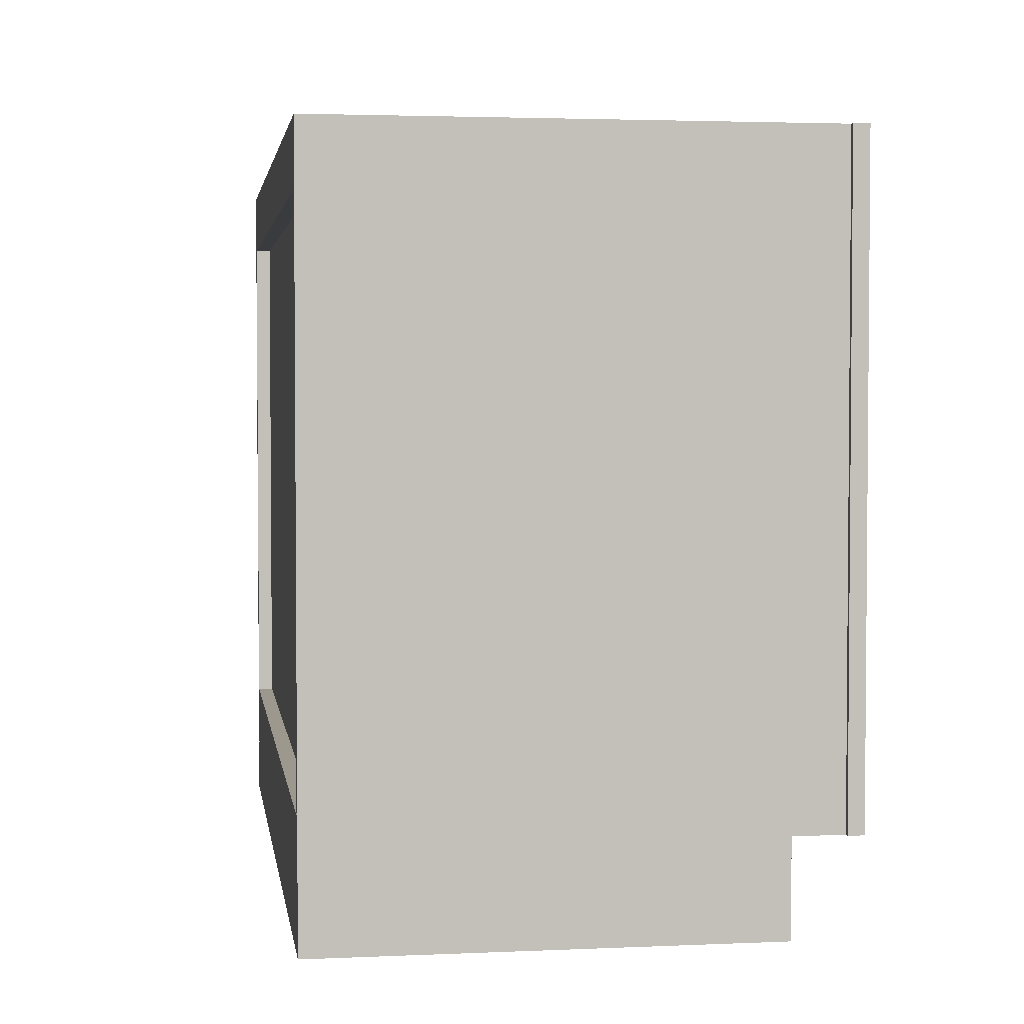
<metadata>
{"format":"obj","ext":"obj","renderer":"f3d","projection":"perspective","resolution":1024,"background":"white","views":[{"elev":3.0,"azim":-98.5,"up":"+Y"}]}
</metadata>
<code>
v 0.7219 -0.04542 0.3889
v 0.7219 -0.04542 0.3889
v -0.6748 -0.04542 -0.3742
v -0.6748 -0.04542 0.3889
v -0.6748 -0.04542 0.3889
v 0.7219 -0.04542 -0.3742
v -0.6748 -0.07128 0.3889
v -0.6748 -0.07128 0.3889
v 0.7219 -0.07128 0.3889
v 0.7219 -0.07128 0.3889
v 0.7219 -0.07128 -0.3742
v -0.6748 -0.07128 -0.3742
v 0.7219 -0.04542 0.3889
v 0.7219 -0.04542 0.3889
v -0.6748 -0.04542 -0.3742
v -0.6748 -0.04542 0.3889
v -0.6748 -0.04542 0.3889
v 0.7219 -0.04542 -0.3742
v -0.6748 -0.07128 0.3889
v -0.6748 -0.07128 0.3889
v 0.7219 -0.07128 0.3889
v 0.7219 -0.07128 0.3889
v 0.7219 -0.07128 -0.3742
v -0.6748 -0.07128 -0.3742
v 0.7392 -0.4636 -0.413
v 0.7392 0.5711 -0.413
v 0.7392 -0.4636 0.307
v 0.7392 0.5711 0.307
v 0.7392 -0.4636 -0.413
v 0.7392 -0.4636 -0.413
v 0.7219 -0.4636 -0.413
v 0.7219 -0.4636 -0.413
v 0.7392 0.5711 -0.413
v 0.7392 0.5711 -0.413
v 0.7392 0.5711 -0.413
v 0.7219 0.5711 -0.413
v 0.7219 0.5711 -0.413
v 0.7219 0.5711 -0.413
v 0.7392 -0.4636 0.307
v 0.7219 0.5711 0.307
v 0.7219 0.5711 0.307
v 0.7392 0.5711 0.307
v 0.7392 0.5711 0.307
v 0.7219 -0.4636 0.307
v 0.7392 -0.4636 -0.413
v 0.7219 -0.4636 -0.413
v 0.7219 -0.4636 -0.413
v 0.7392 0.5711 -0.413
v 0.7392 0.5711 -0.413
v 0.7219 0.5711 -0.413
v 0.7219 0.5711 -0.413
v 0.7219 0.5711 -0.413
v 0.7219 0.5711 0.307
v 0.7219 0.5711 0.307
v 0.7392 0.5711 0.307
v 0.7219 -0.4636 0.307
v 0.7392 0.5711 0.3889
v 0.7392 0.5711 0.307
v 0.7392 -0.4636 0.3889
v 0.7392 -0.4636 0.307
v 0.7392 0.5711 0.3889
v 0.7392 0.5711 0.3889
v 0.7392 0.5711 0.307
v 0.7392 0.5711 0.307
v 0.7219 0.5711 0.3889
v 0.7219 0.5711 0.3889
v 0.7392 -0.4636 0.3889
v 0.7392 -0.4636 0.3889
v 0.7219 0.5711 0.307
v 0.7219 0.5711 0.307
v 0.7392 -0.4636 0.307
v 0.7392 -0.4636 0.307
v 0.7219 -0.4636 0.307
v 0.7219 -0.4636 0.307
v 0.7219 -0.4636 0.3889
v 0.7219 -0.4636 0.3889
v 0.7392 0.5711 0.3889
v 0.7392 0.5711 0.307
v 0.7219 0.5711 0.3889
v 0.7219 0.5711 0.3889
v 0.7392 -0.4636 0.3889
v 0.7219 0.5711 0.307
v 0.7219 0.5711 0.307
v 0.7392 -0.4636 0.307
v 0.7219 -0.4636 0.307
v 0.7219 -0.4636 0.307
v 0.7219 -0.4636 0.3889
v 0.7219 -0.4636 0.3889
v -0.6921 0.5711 -0.413
v -0.6921 -0.4636 -0.413
v -0.6921 -0.4636 0.307
v -0.6921 0.5711 0.307
v -0.6921 0.5711 -0.413
v -0.6921 0.5711 -0.413
v -0.6921 0.5711 -0.413
v -0.6748 -0.4636 -0.413
v -0.6748 -0.4636 -0.413
v -0.6921 -0.4636 -0.413
v -0.6921 -0.4636 -0.413
v -0.6748 0.5711 -0.413
v -0.6748 0.5711 -0.413
v -0.6748 0.5711 -0.413
v -0.6921 -0.4636 0.307
v -0.6748 0.5711 0.307
v -0.6748 0.5711 0.307
v -0.6921 0.5711 0.307
v -0.6921 0.5711 0.307
v -0.6748 -0.4636 0.307
v -0.6921 0.5711 -0.413
v -0.6921 0.5711 -0.413
v -0.6748 -0.4636 -0.413
v -0.6748 -0.4636 -0.413
v -0.6921 -0.4636 -0.413
v -0.6748 0.5711 -0.413
v -0.6748 0.5711 -0.413
v -0.6748 0.5711 -0.413
v -0.6748 0.5711 0.307
v -0.6748 0.5711 0.307
v -0.6921 0.5711 0.307
v -0.6748 -0.4636 0.307
v -0.6921 0.5711 0.307
v -0.6921 0.5711 0.3889
v -0.6921 -0.4636 0.3889
v -0.6921 -0.4636 0.307
v -0.6748 0.5711 0.3889
v -0.6748 0.5711 0.3889
v -0.6921 0.5711 0.307
v -0.6921 0.5711 0.307
v -0.6921 0.5711 0.3889
v -0.6921 0.5711 0.3889
v -0.6748 0.5711 0.307
v -0.6748 0.5711 0.307
v -0.6921 -0.4636 0.3889
v -0.6921 -0.4636 0.3889
v -0.6748 -0.4636 0.307
v -0.6748 -0.4636 0.307
v -0.6921 -0.4636 0.307
v -0.6921 -0.4636 0.307
v -0.6748 -0.4636 0.3889
v -0.6748 -0.4636 0.3889
v -0.6748 0.5711 0.3889
v -0.6748 0.5711 0.3889
v -0.6921 0.5711 0.307
v -0.6921 0.5711 0.3889
v -0.6748 0.5711 0.307
v -0.6748 0.5711 0.307
v -0.6921 -0.4636 0.3889
v -0.6748 -0.4636 0.307
v -0.6748 -0.4636 0.307
v -0.6921 -0.4636 0.307
v -0.6748 -0.4636 0.3889
v -0.6748 -0.4636 0.3889
v 0.1443 0.5193 0.3884
v 0.1443 0.5193 0.3884
v 0.6961 -0.4119 0.3884
v 0.1443 -0.4119 0.3884
v 0.6961 0.5193 0.3884
v 0.6961 0.5193 0.3884
v 0.6961 0.5193 0.4014
v 0.6961 0.5193 0.4014
v 0.1443 0.5193 0.4014
v 0.1443 0.5193 0.4014
v 0.1443 -0.4119 0.4014
v 0.6961 -0.4119 0.4014
v 0.1443 0.5193 0.3884
v 0.1443 0.5193 0.3884
v 0.6961 -0.4119 0.3884
v 0.1443 -0.4119 0.3884
v 0.6961 0.5193 0.3884
v 0.6961 0.5193 0.3884
v 0.6961 0.5193 0.4014
v 0.6961 0.5193 0.4014
v 0.1443 0.5193 0.4014
v 0.1443 0.5193 0.4014
v 0.1443 -0.4119 0.4014
v 0.6961 -0.4119 0.4014
v 0.1443 -0.4119 0.3889
v -0.1317 0.5193 0.3889
v 0.1443 0.5193 0.3889
v -0.1317 -0.4119 0.3889
v 0.1443 0.5193 0.4147
v 0.1443 0.5193 0.4147
v -0.1317 -0.4119 0.4147
v -0.1317 -0.4119 0.4147
v 0.1443 -0.4119 0.4147
v 0.1443 -0.4119 0.4147
v -0.1317 0.5193 0.4147
v -0.1317 0.5193 0.4147
v 0.1443 -0.4119 0.3889
v 0.1443 -0.4119 0.3889
v -0.1317 0.5193 0.3889
v -0.1317 0.5193 0.3889
v 0.1443 0.5193 0.3889
v 0.1443 0.5193 0.3889
v -0.1317 -0.4119 0.3889
v -0.1317 -0.4119 0.3889
v 0.1443 0.5193 0.4147
v 0.1443 0.5193 0.4147
v -0.1317 -0.4119 0.4147
v -0.1317 -0.4119 0.4147
v 0.1443 -0.4119 0.4147
v 0.1443 -0.4119 0.4147
v -0.1317 0.5193 0.4147
v -0.1317 0.5193 0.4147
v 0.1443 -0.4119 0.3889
v -0.1317 0.5193 0.3889
v 0.1443 0.5193 0.3889
v -0.1317 -0.4119 0.3889
v 0.6961 0.5193 0.3889
v -0.649 0.5711 0.3889
v -0.649 0.5193 0.3889
v 0.6961 0.5711 0.3889
v 0.6961 0.5711 0.4147
v 0.6961 0.5711 0.4147
v -0.649 0.5193 0.4147
v -0.649 0.5193 0.4147
v 0.6961 0.5193 0.4147
v 0.6961 0.5193 0.4147
v -0.649 0.5711 0.4147
v -0.649 0.5711 0.4147
v 0.6961 0.5193 0.3889
v 0.6961 0.5193 0.3889
v -0.649 0.5711 0.3889
v -0.649 0.5711 0.3889
v -0.649 0.5193 0.3889
v -0.649 0.5193 0.3889
v 0.6961 0.5711 0.3889
v 0.6961 0.5711 0.3889
v 0.6961 0.5711 0.4147
v 0.6961 0.5711 0.4147
v -0.649 0.5193 0.4147
v -0.649 0.5193 0.4147
v 0.6961 0.5193 0.4147
v 0.6961 0.5193 0.4147
v -0.649 0.5711 0.4147
v -0.649 0.5711 0.4147
v 0.6961 0.5193 0.3889
v -0.649 0.5711 0.3889
v -0.649 0.5193 0.3889
v 0.6961 0.5711 0.3889
v 0.7478 -0.4636 0.3889
v 0.6961 -0.4636 0.4147
v 0.6961 -0.4636 0.4147
v 0.6961 -0.4636 0.3889
v 0.7478 -0.4636 0.4147
v 0.7478 -0.4636 0.4147
v 0.6961 0.5711 0.3889
v 0.7478 0.5711 0.4147
v 0.7478 0.5711 0.4147
v 0.6961 0.5711 0.4147
v 0.6961 0.5711 0.4147
v 0.7478 0.5711 0.3889
v 0.7478 -0.4636 0.3889
v 0.7478 -0.4636 0.3889
v 0.7478 -0.4636 0.3889
v 0.6961 -0.4636 0.4147
v 0.6961 -0.4636 0.4147
v 0.6961 -0.4636 0.4147
v 0.6961 -0.4636 0.3889
v 0.6961 -0.4636 0.3889
v 0.6961 -0.4636 0.3889
v 0.7478 -0.4636 0.4147
v 0.7478 -0.4636 0.4147
v 0.7478 -0.4636 0.4147
v 0.6961 0.5711 0.3889
v 0.6961 0.5711 0.3889
v 0.6961 0.5711 0.3889
v 0.7478 0.5711 0.4147
v 0.7478 0.5711 0.4147
v 0.7478 0.5711 0.4147
v 0.6961 0.5711 0.4147
v 0.6961 0.5711 0.4147
v 0.6961 0.5711 0.4147
v 0.7478 0.5711 0.3889
v 0.7478 0.5711 0.3889
v 0.7478 0.5711 0.3889
v 0.7478 -0.4636 0.3889
v 0.7478 -0.4636 0.3889
v 0.6961 -0.4636 0.4147
v 0.6961 -0.4636 0.3889
v 0.6961 -0.4636 0.3889
v 0.7478 -0.4636 0.4147
v 0.6961 0.5711 0.3889
v 0.6961 0.5711 0.3889
v 0.7478 0.5711 0.4147
v 0.6961 0.5711 0.4147
v 0.7478 0.5711 0.3889
v 0.7478 0.5711 0.3889
v 0.6961 -0.4636 0.3889
v -0.649 -0.4119 0.3889
v -0.649 -0.4636 0.3889
v 0.6961 -0.4119 0.3889
v 0.6961 -0.4119 0.4147
v 0.6961 -0.4119 0.4147
v -0.649 -0.4636 0.4147
v -0.649 -0.4636 0.4147
v 0.6961 -0.4636 0.4147
v 0.6961 -0.4636 0.4147
v -0.649 -0.4119 0.4147
v -0.649 -0.4119 0.4147
v 0.6961 -0.4636 0.3889
v 0.6961 -0.4636 0.3889
v -0.649 -0.4119 0.3889
v -0.649 -0.4119 0.3889
v -0.649 -0.4636 0.3889
v -0.649 -0.4636 0.3889
v 0.6961 -0.4119 0.3889
v 0.6961 -0.4119 0.3889
v 0.6961 -0.4119 0.4147
v 0.6961 -0.4119 0.4147
v -0.649 -0.4636 0.4147
v -0.649 -0.4636 0.4147
v 0.6961 -0.4636 0.4147
v 0.6961 -0.4636 0.4147
v -0.649 -0.4119 0.4147
v -0.649 -0.4119 0.4147
v 0.6961 -0.4636 0.3889
v -0.649 -0.4119 0.3889
v -0.649 -0.4636 0.3889
v 0.6961 -0.4119 0.3889
v -0.649 -0.4636 0.3889
v -0.7007 -0.4636 0.4147
v -0.7007 -0.4636 0.4147
v -0.7007 -0.4636 0.3889
v -0.649 -0.4636 0.4147
v -0.649 -0.4636 0.4147
v -0.7007 0.5711 0.3889
v -0.649 0.5711 0.4147
v -0.649 0.5711 0.4147
v -0.7007 0.5711 0.4147
v -0.7007 0.5711 0.4147
v -0.649 0.5711 0.3889
v -0.649 -0.4636 0.3889
v -0.649 -0.4636 0.3889
v -0.649 -0.4636 0.3889
v -0.7007 -0.4636 0.4147
v -0.7007 -0.4636 0.4147
v -0.7007 -0.4636 0.4147
v -0.7007 -0.4636 0.3889
v -0.7007 -0.4636 0.3889
v -0.7007 -0.4636 0.3889
v -0.649 -0.4636 0.4147
v -0.649 -0.4636 0.4147
v -0.649 -0.4636 0.4147
v -0.7007 0.5711 0.3889
v -0.7007 0.5711 0.3889
v -0.7007 0.5711 0.3889
v -0.649 0.5711 0.4147
v -0.649 0.5711 0.4147
v -0.649 0.5711 0.4147
v -0.7007 0.5711 0.4147
v -0.7007 0.5711 0.4147
v -0.7007 0.5711 0.4147
v -0.649 0.5711 0.3889
v -0.649 0.5711 0.3889
v -0.649 0.5711 0.3889
v -0.649 -0.4636 0.3889
v -0.649 -0.4636 0.3889
v -0.7007 -0.4636 0.4147
v -0.7007 -0.4636 0.3889
v -0.7007 -0.4636 0.3889
v -0.649 -0.4636 0.4147
v -0.7007 0.5711 0.3889
v -0.7007 0.5711 0.3889
v -0.649 0.5711 0.4147
v -0.7007 0.5711 0.4147
v -0.649 0.5711 0.3889
v -0.649 0.5711 0.3889
v -0.3645 -0.4162 -0.3871
v -0.3645 -0.4162 -0.3871
v -0.6748 -0.4162 -0.3871
v -0.6748 -0.4162 -0.3871
v -0.3645 -0.3215 -0.3871
v -0.3645 -0.3215 -0.3871
v -0.6748 -0.3215 -0.3871
v -0.6748 -0.3215 -0.3871
v -0.6748 0.528 -0.3871
v -0.6748 0.528 -0.3871
v 0.7219 -0.4377 -0.3871
v -0.6748 -0.4377 -0.3871
v 0.7219 0.528 -0.3871
v 0.7219 0.528 -0.3871
v 0.7219 0.528 -0.3742
v 0.7219 0.528 -0.3742
v -0.6748 0.528 -0.3742
v -0.6748 0.528 -0.3742
v -0.6748 -0.4377 -0.3742
v 0.7219 -0.4377 -0.3742
v -0.6748 0.528 -0.3871
v -0.6748 0.528 -0.3871
v 0.7219 -0.4377 -0.3871
v -0.6748 -0.4377 -0.3871
v 0.7219 0.528 -0.3871
v 0.7219 0.528 -0.3871
v 0.7219 0.528 -0.3742
v 0.7219 0.528 -0.3742
v -0.6748 0.528 -0.3742
v -0.6748 0.528 -0.3742
v -0.6748 -0.4377 -0.3742
v 0.7219 -0.4377 -0.3742
v 0.7219 -0.4205 0.3889
v -0.6748 -0.4205 -0.3742
v -0.6748 -0.4205 0.3889
v 0.7219 -0.4205 -0.3742
v 0.7219 -0.4205 0.3889
v -0.6748 -0.4205 -0.3742
v -0.6748 -0.4205 0.3889
v 0.7219 -0.4205 -0.3742
v 0.7219 0.5452 0.3889
v 0.7219 0.5452 -0.3871
v 0.6185 0.5452 0.3889
v 0.6185 0.5452 0.3889
v 0.6185 0.5452 -0.3871
v 0.6185 0.5452 -0.3871
v 0.6185 0.528 -0.3871
v 0.6185 0.528 -0.3871
v 0.6185 0.528 0.3889
v 0.6185 0.528 0.3889
v 0.7219 0.528 -0.3871
v 0.7219 0.528 0.3889
v 0.7219 0.5452 0.3889
v 0.7219 0.5452 -0.3871
v 0.6185 0.5452 0.3889
v 0.6185 0.5452 0.3889
v 0.6185 0.5452 -0.3871
v 0.6185 0.5452 -0.3871
v 0.6185 0.528 -0.3871
v 0.6185 0.528 -0.3871
v 0.6185 0.528 0.3889
v 0.6185 0.528 0.3889
v 0.7219 0.528 -0.3871
v 0.7219 0.528 0.3889
v -0.6748 0.5711 -0.413
v -0.6748 0.5711 -0.413
v 0.7219 0.4676 -0.413
v 0.7219 0.4676 -0.413
v -0.6748 0.4676 -0.413
v -0.6748 0.4676 -0.413
v 0.7219 0.5711 -0.413
v 0.7219 0.5711 -0.413
v -0.6748 0.4676 -0.3871
v 0.7219 0.5711 -0.3871
v 0.7219 0.5711 -0.3871
v 0.7219 0.4676 -0.3871
v -0.6748 0.5711 -0.3871
v -0.6748 0.5711 -0.3871
v -0.6748 0.528 -0.3871
v 0.7219 0.528 -0.3871
v -0.6748 0.5711 -0.413
v -0.6748 0.5711 -0.413
v 0.7219 0.4676 -0.413
v 0.7219 0.4676 -0.413
v -0.6748 0.4676 -0.413
v -0.6748 0.4676 -0.413
v 0.7219 0.5711 -0.413
v 0.7219 0.5711 -0.413
v -0.6748 0.4676 -0.3871
v 0.7219 0.5711 -0.3871
v 0.7219 0.5711 -0.3871
v 0.7219 0.4676 -0.3871
v -0.6748 0.5711 -0.3871
v -0.6748 0.5711 -0.3871
v -0.6748 0.528 -0.3871
v 0.7219 0.528 -0.3871
v -0.5714 0.5452 0.3889
v -0.5714 0.5452 0.3889
v -0.6748 0.5452 -0.3871
v -0.6748 0.5452 0.3889
v -0.5714 0.5452 -0.3871
v -0.5714 0.5452 -0.3871
v -0.5714 0.528 -0.3871
v -0.5714 0.528 -0.3871
v -0.5714 0.528 0.3889
v -0.5714 0.528 0.3889
v -0.6748 0.528 -0.3871
v -0.6748 0.528 0.3889
v -0.5714 0.5452 0.3889
v -0.5714 0.5452 0.3889
v -0.6748 0.5452 -0.3871
v -0.6748 0.5452 0.3889
v -0.5714 0.5452 -0.3871
v -0.5714 0.5452 -0.3871
v -0.5714 0.528 -0.3871
v -0.5714 0.528 -0.3871
v -0.5714 0.528 0.3889
v -0.5714 0.528 0.3889
v -0.6748 0.528 -0.3871
v -0.6748 0.528 0.3889
v -0.1317 0.2952 0.3889
v -0.649 0.3469 0.3889
v -0.649 0.2952 0.3889
v -0.1317 0.3469 0.3889
v -0.1317 0.3469 0.4147
v -0.1317 0.3469 0.4147
v -0.649 0.2952 0.4147
v -0.649 0.2952 0.4147
v -0.1317 0.2952 0.4147
v -0.1317 0.2952 0.4147
v -0.649 0.3469 0.4147
v -0.649 0.3469 0.4147
v -0.1317 0.2952 0.3889
v -0.1317 0.2952 0.3889
v -0.649 0.3469 0.3889
v -0.649 0.3469 0.3889
v -0.649 0.2952 0.3889
v -0.649 0.2952 0.3889
v -0.1317 0.3469 0.3889
v -0.1317 0.3469 0.3889
v -0.1317 0.3469 0.4147
v -0.1317 0.3469 0.4147
v -0.649 0.2952 0.4147
v -0.649 0.2952 0.4147
v -0.1317 0.2952 0.4147
v -0.1317 0.2952 0.4147
v -0.649 0.3469 0.4147
v -0.649 0.3469 0.4147
v -0.1317 0.2952 0.3889
v -0.649 0.3469 0.3889
v -0.649 0.2952 0.3889
v -0.1317 0.3469 0.3889
v 0.7392 -0.6188 -0.413
v 0.7392 -0.4636 -0.413
v 0.7392 -0.6188 0.307
v 0.7392 -0.6188 0.307
v 0.7392 -0.4636 0.307
v 0.7392 -0.4636 0.307
v 0.7219 -0.4636 0.307
v 0.7219 -0.6188 0.307
v 0.7392 -0.6188 -0.413
v 0.7392 -0.6188 -0.413
v 0.7219 -0.6188 -0.413
v 0.7392 -0.4636 -0.413
v 0.7392 -0.4636 -0.413
v 0.7219 -0.4636 -0.413
v 0.7392 -0.6188 0.307
v 0.7392 -0.6188 0.307
v 0.7392 -0.4636 0.307
v 0.7392 -0.4636 0.307
v 0.7219 -0.4636 0.307
v 0.7219 -0.6188 0.307
v 0.7392 -0.6188 -0.413
v 0.7219 -0.6188 -0.413
v 0.7392 -0.4636 -0.413
v 0.7219 -0.4636 -0.413
v -0.6748 -0.4162 -0.3871
v 0.7219 -0.4162 -0.413
v 0.7219 -0.4162 -0.413
v -0.6748 -0.4162 -0.413
v -0.6748 -0.4162 -0.413
v 0.7219 -0.4162 -0.3871
v 0.7219 -0.6188 -0.413
v -0.6748 -0.6188 -0.413
v -0.6748 -0.4162 -0.3871
v 0.7219 -0.4162 -0.413
v 0.7219 -0.4162 -0.413
v -0.6748 -0.4162 -0.413
v -0.6748 -0.4162 -0.413
v 0.7219 -0.4162 -0.3871
v 0.7219 -0.6188 -0.413
v -0.6748 -0.6188 -0.413
v -0.6921 -0.4636 -0.413
v -0.6921 -0.6188 -0.413
v -0.6921 -0.6188 0.307
v -0.6921 -0.6188 0.307
v -0.6921 -0.4636 0.307
v -0.6921 -0.4636 0.307
v -0.6748 -0.4636 0.307
v -0.6748 -0.6188 0.307
v -0.6921 -0.4636 -0.413
v -0.6921 -0.4636 -0.413
v -0.6748 -0.6188 -0.413
v -0.6921 -0.6188 -0.413
v -0.6921 -0.6188 -0.413
v -0.6748 -0.4636 -0.413
v -0.6921 -0.6188 0.307
v -0.6921 -0.6188 0.307
v -0.6921 -0.4636 0.307
v -0.6921 -0.4636 0.307
v -0.6748 -0.4636 0.307
v -0.6748 -0.6188 0.307
v -0.6921 -0.4636 -0.413
v -0.6748 -0.6188 -0.413
v -0.6921 -0.6188 -0.413
v -0.6748 -0.4636 -0.413
v 0.7219 -0.4377 0.307
v -0.6748 -0.6188 0.307
v 0.7219 -0.6188 0.307
v -0.6748 -0.4377 0.307
v 0.7219 -0.4377 0.307
v -0.6748 -0.6188 0.307
v 0.7219 -0.6188 0.307
v -0.6748 -0.4377 0.307
f 4 3 1
f 6 1 3
f 5 2 8
f 10 8 2
f 9 11 7
f 12 7 11
f 13 15 16
f 15 13 18
f 19 14 17
f 14 19 21
f 20 23 22
f 23 20 24
f 25 26 27
f 28 27 26
f 34 31 30
f 31 34 36
f 39 33 29
f 35 40 37
f 41 32 38
f 33 39 42
f 40 35 43
f 32 41 44
f 45 46 48
f 50 48 46
f 51 53 49
f 52 47 54
f 55 49 53
f 56 54 47
f 57 59 58
f 60 58 59
f 65 64 62
f 63 68 61
f 64 65 69
f 68 63 72
f 66 74 70
f 73 67 71
f 74 66 76
f 67 73 75
f 77 78 79
f 82 79 78
f 83 85 80
f 84 81 86
f 87 80 85
f 88 86 81
f 91 89 90
f 89 91 92
f 99 96 94
f 100 94 96
f 98 93 103
f 101 104 95
f 102 97 105
f 106 103 93
f 107 95 104
f 108 105 97
f 109 111 113
f 111 109 114
f 110 117 115
f 118 112 116
f 117 110 119
f 112 118 120
f 121 123 122
f 123 121 124
f 130 128 125
f 131 125 128
f 129 134 127
f 132 136 126
f 138 127 134
f 140 126 136
f 137 133 135
f 139 135 133
f 141 143 144
f 143 141 145
f 142 148 146
f 148 142 151
f 149 147 150
f 147 149 152
f 156 155 153
f 157 153 155
f 158 160 154
f 162 154 160
f 161 159 163
f 164 163 159
f 165 167 168
f 167 165 169
f 166 171 170
f 171 166 173
f 175 172 174
f 172 175 176
f 177 178 179
f 178 177 180
f 186 184 182
f 188 182 184
f 185 181 190
f 187 183 192
f 194 190 181
f 196 192 183
f 193 191 189
f 195 189 191
f 197 199 201
f 199 197 203
f 205 198 202
f 206 200 204
f 198 205 207
f 200 206 208
f 210 209 211
f 209 210 212
f 218 216 214
f 220 214 216
f 217 222 215
f 219 224 213
f 226 215 222
f 228 213 224
f 225 221 223
f 227 223 221
f 229 231 233
f 231 229 235
f 232 237 234
f 230 238 236
f 237 232 239
f 238 230 240
f 243 247 244
f 241 248 245
f 249 242 246
f 247 243 251
f 248 241 252
f 242 249 250
f 260 257 255
f 262 255 257
f 261 266 258
f 259 254 265
f 263 270 253
f 264 256 268
f 271 258 266
f 275 265 254
f 276 253 270
f 272 268 256
f 273 267 269
f 274 269 267
f 277 279 280
f 279 277 282
f 283 278 281
f 278 283 287
f 285 284 286
f 284 285 288
f 290 289 291
f 289 290 292
f 298 296 294
f 300 294 296
f 297 302 295
f 299 304 293
f 306 295 302
f 308 293 304
f 305 301 303
f 307 303 301
f 309 311 313
f 311 309 315
f 312 317 314
f 310 318 316
f 317 312 319
f 318 310 320
f 323 327 324
f 321 328 325
f 329 322 326
f 327 323 331
f 328 321 332
f 322 329 330
f 340 337 335
f 342 335 337
f 341 346 338
f 339 334 345
f 343 350 333
f 344 336 348
f 351 338 346
f 355 345 334
f 356 333 350
f 352 348 336
f 353 347 349
f 354 349 347
f 357 359 360
f 359 357 362
f 363 358 361
f 358 363 367
f 365 364 366
f 364 365 368
f 369 371 373
f 374 372 370
f 370 374 372
f 371 373 369
f 375 373 371
f 372 374 376
f 376 372 374
f 373 371 375
f 380 379 377
f 381 377 379
f 382 384 378
f 386 378 384
f 385 383 387
f 388 387 383
f 389 391 392
f 391 389 393
f 390 395 394
f 395 390 397
f 399 396 398
f 396 399 400
f 403 402 401
f 404 401 402
f 405 406 407
f 406 405 408
f 411 410 409
f 410 411 413
f 412 416 414
f 416 412 418
f 417 419 415
f 419 417 420
f 421 422 423
f 425 423 422
f 426 427 424
f 429 424 427
f 428 431 430
f 432 430 431
f 438 436 434
f 440 434 436
f 437 441 435
f 439 443 433
f 444 435 441
f 446 433 443
f 445 442 447
f 448 447 442
f 449 451 453
f 451 449 455
f 452 457 454
f 450 458 456
f 457 452 460
f 458 450 461
f 463 459 462
f 459 463 464
f 468 467 465
f 469 465 467
f 470 472 466
f 474 466 472
f 471 475 473
f 476 473 475
f 477 479 480
f 479 477 481
f 478 483 482
f 483 478 485
f 486 487 484
f 487 486 488
f 490 489 491
f 489 490 492
f 498 496 494
f 500 494 496
f 497 502 495
f 499 504 493
f 506 495 502
f 508 493 504
f 505 501 503
f 507 503 501
f 509 511 513
f 511 509 515
f 512 517 514
f 510 518 516
f 517 512 519
f 518 510 520
f 521 522 524
f 526 524 522
f 525 527 523
f 528 523 527
f 532 531 529
f 531 532 534
f 536 533 530
f 533 536 538
f 535 539 537
f 539 535 540
f 541 542 543
f 544 543 542
f 548 546 545
f 550 545 546
f 547 549 551
f 552 551 549
f 553 554 556
f 554 553 558
f 559 557 555
f 557 559 560
f 564 561 562
f 561 564 566
f 563 567 565
f 567 563 568
f 572 571 569
f 574 569 571
f 573 570 576
f 578 576 570
f 577 579 575
f 580 575 579
f 581 582 583
f 582 581 584
f 587 586 585
f 588 585 586
f 589 590 591
f 590 589 592

</code>
